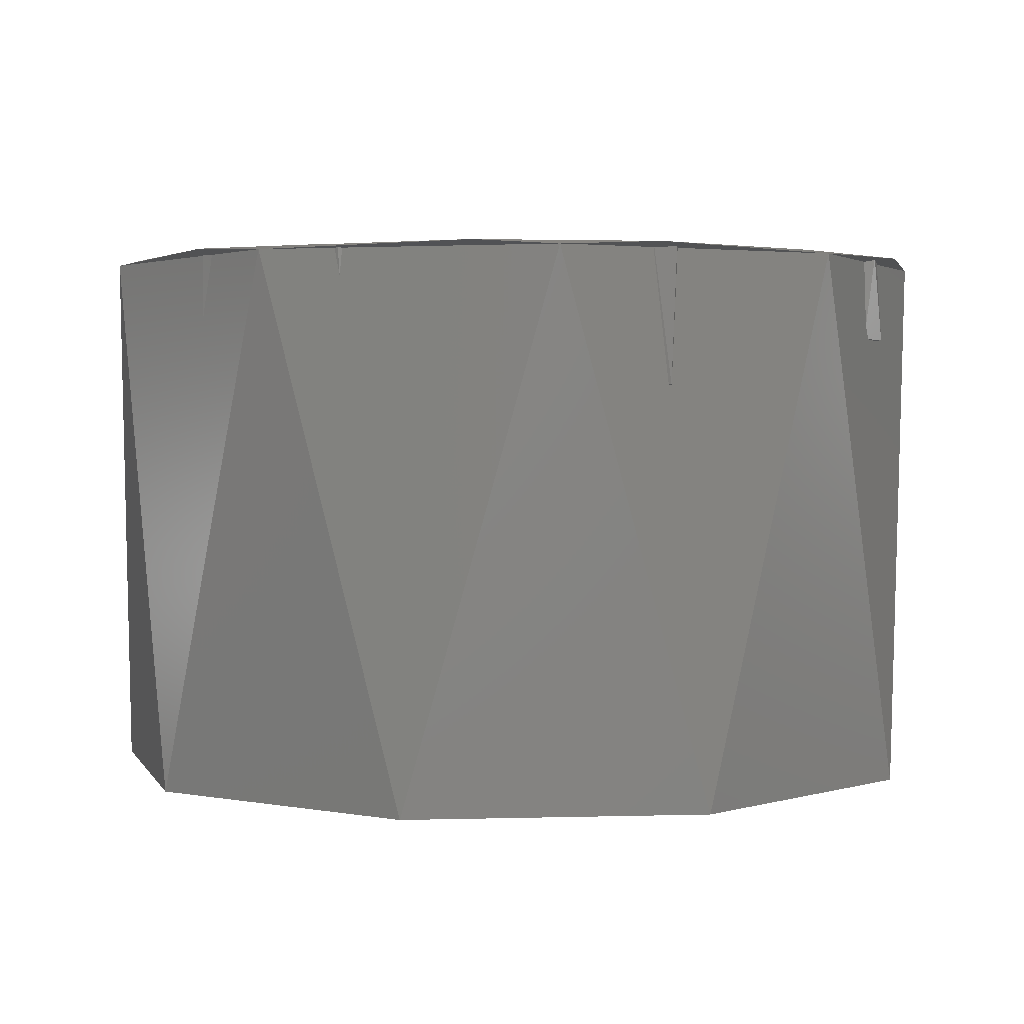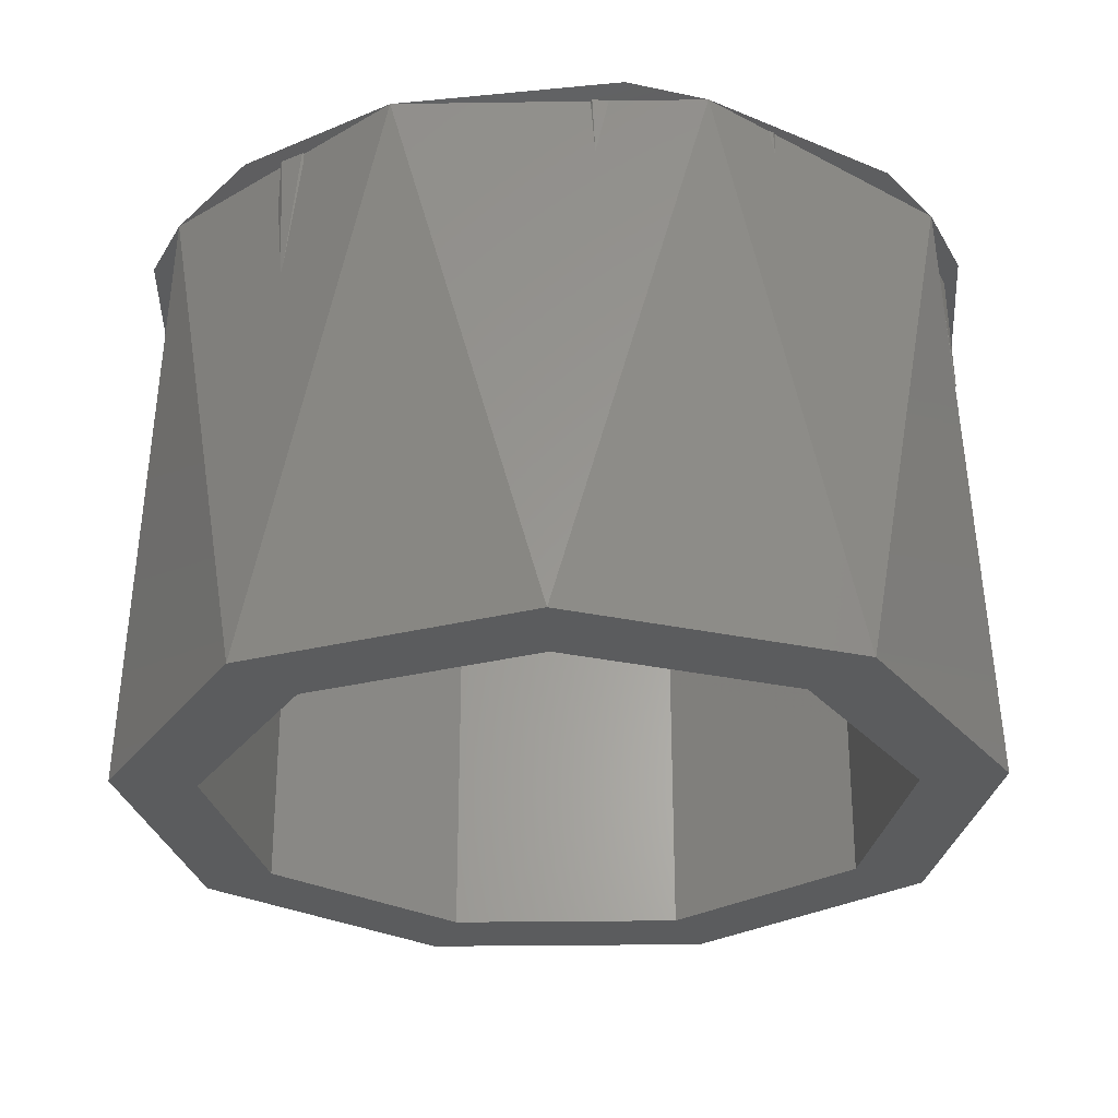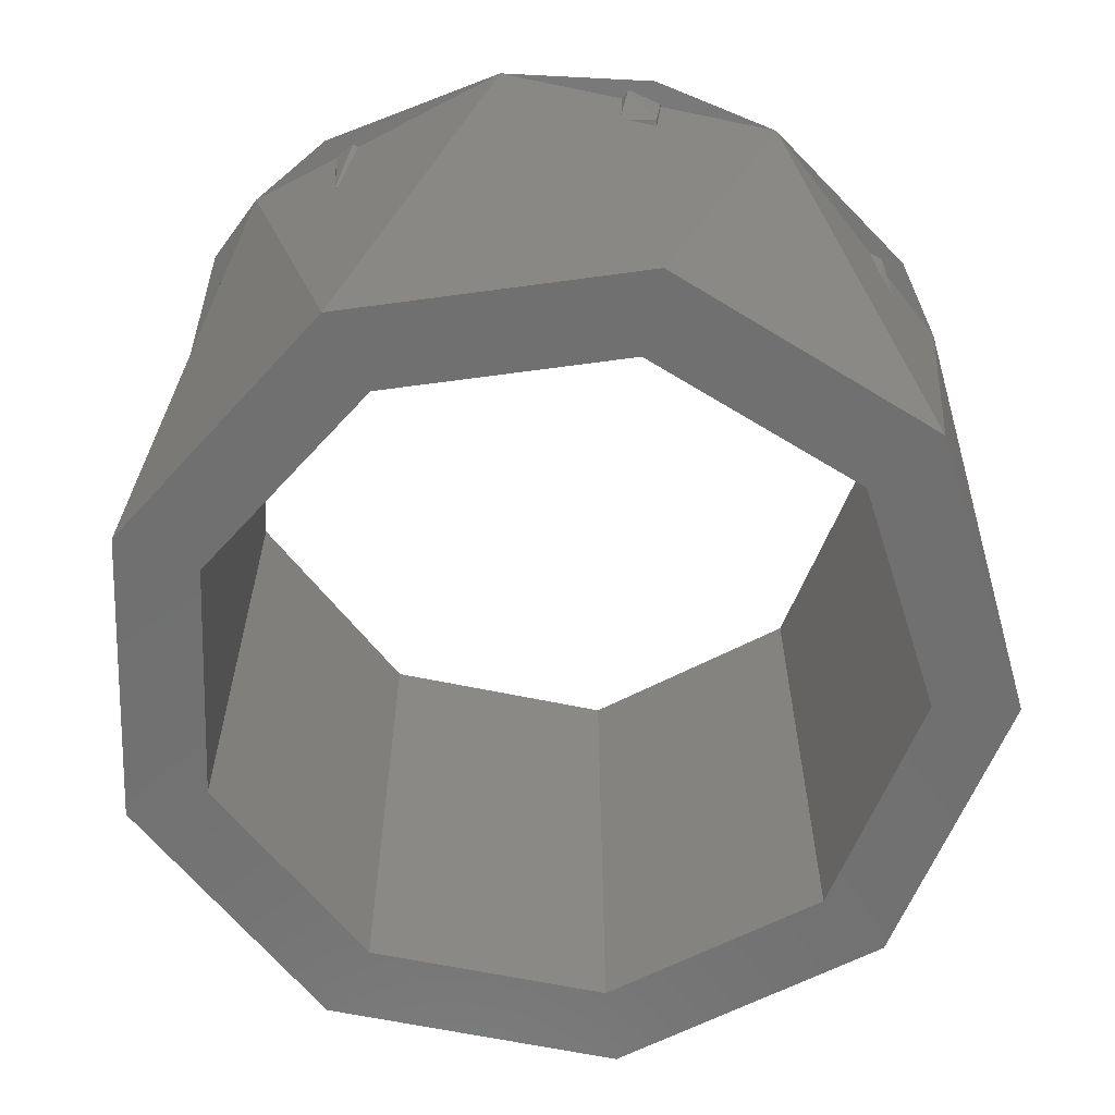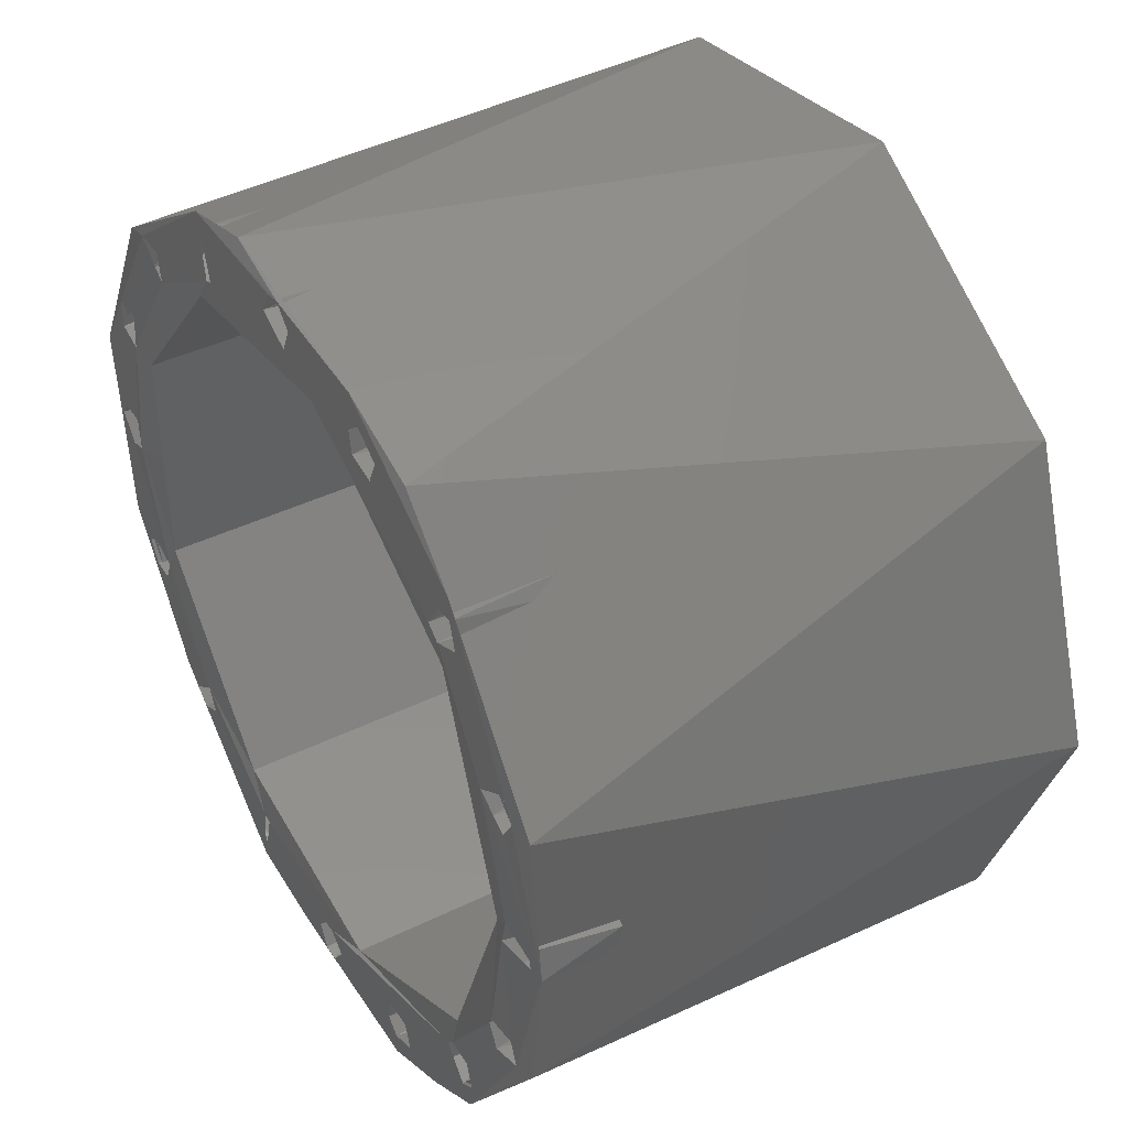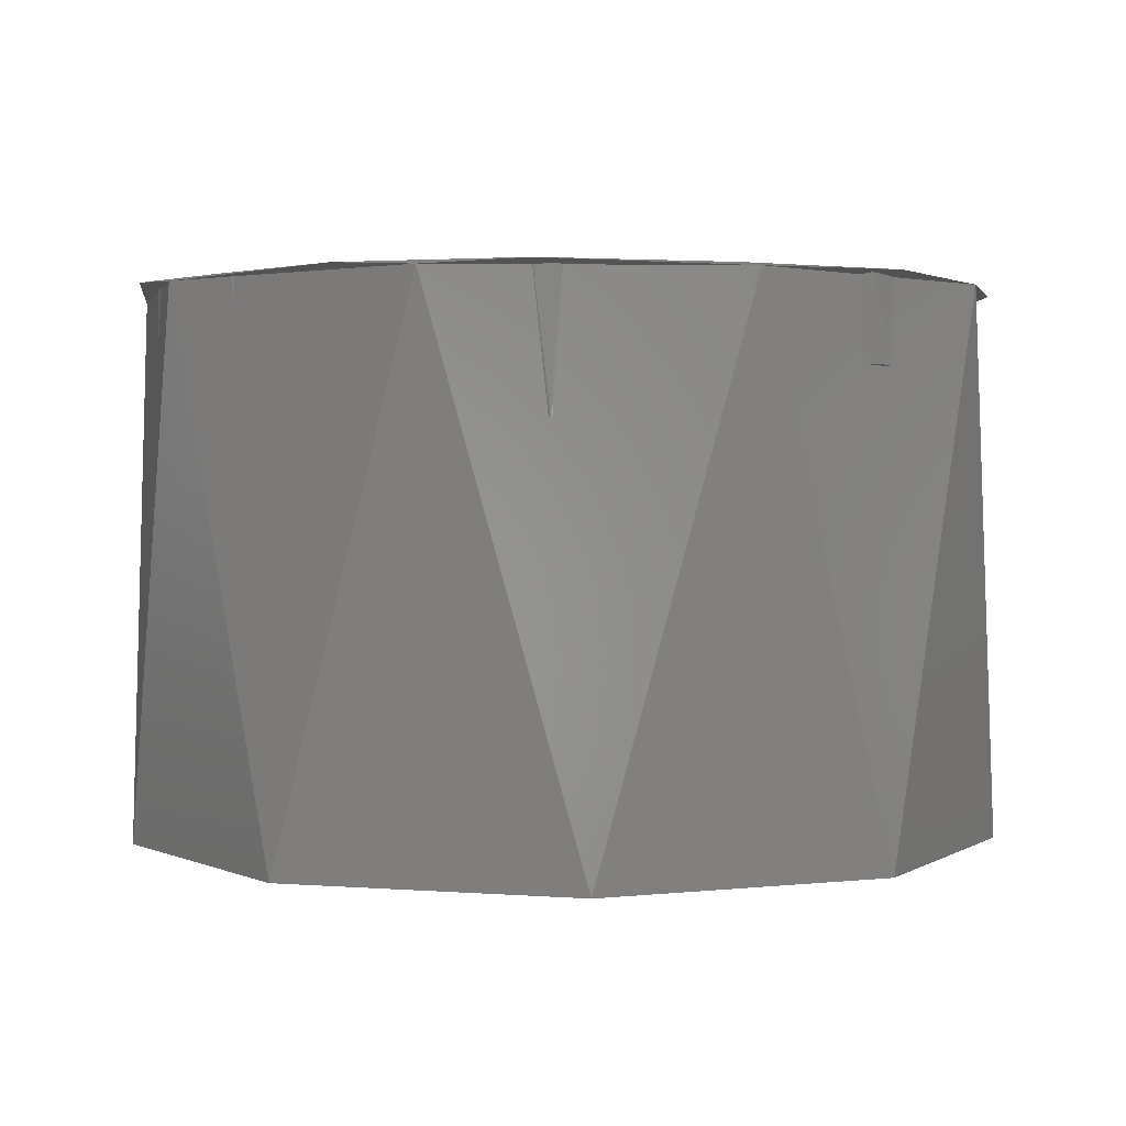
<metadata>
{"format":"stl","ext":"stl","renderer":"f3d","projection":"perspective","resolution":1024,"background":"white","views":[{"elev":2.3,"azim":24.1,"up":"+Z"},{"elev":-27.8,"azim":-28.7,"up":"+Z"},{"elev":-62.1,"azim":77.9,"up":"+Z"},{"elev":42.5,"azim":59.9,"up":"+Y"},{"elev":1.6,"azim":46.8,"up":"+Z"}]}
</metadata>
<code>
# stl→obj: 204 verts, 408 faces
v -0.009665 -0.02723 -0.009515
v -0.009116 -0.02645 0
v -0.009065 -0.02587 -0.0095
v -0.009625 -0.02444 3.673e-05
v -0.009864 -0.0244 -0.009531
v -0.01038 -0.02423 3.167e-06
v -0.01187 -0.0246 0
v -0.01217 -0.02495 -0.009515
v -0.01217 -0.02679 0
v -0.01184 -0.02712 -0.01025
v -0.01043 -0.02749 0
v -0.01814 -0.02015 -0.01011
v -0.0182 -0.02038 0
v -0.01875 -0.01836 7.31e-05
v -0.01915 -0.01821 -0.009515
v -0.02095 -0.01853 0
v -0.02125 -0.01888 -0.009515
v -0.02135 -0.02049 2.784e-06
v -0.02068 -0.02135 -0.00957
v -0.02009 -0.02147 0
v -0.02427 -0.0113 -0.009531
v -0.02418 -0.01034 5.342e-06
v -0.02522 -0.009127 -0.009515
v -0.02616 -0.009039 0
v -0.02732 -0.009797 -0.009515
v -0.02757 -0.01048 0
v -0.02739 -0.01129 -0.01019
v -0.02669 -0.01214 0
v -0.02594 -0.01243 -0.009515
v -0.02502 -0.01219 0
v -0.02632 -0.0003662 -0.009515
v -0.02645 -0.0007795 0.0001513
v -0.02695 0.001359 0
v -0.02735 0.001589 -0.009515
v -0.02882 0.001429 0
v -0.02945 0.0009179 -0.009515
v -0.0297 0.0002304 0
v -0.02952 -0.0005761 -0.01019
v -0.0283 -0.001676 0
v -0.02807 -0.001716 -0.009515
v -0.02521 0.008987 -0.009558
v -0.02422 0.01072 0
v -0.02435 0.01151 -0.009515
v -0.02482 0.01207 0
v -0.02639 0.01235 -0.009515
v -0.02717 0.01181 0
v -0.02755 0.01048 -0.01011
v -0.02717 0.009621 0
v -0.02516 0.009132 1.168e-05
v -0.01814 0.01945 -0.01011
v -0.01822 0.01907 7.214e-05
v -0.01875 0.02116 0
v -0.01915 0.02139 -0.009515
v -0.02109 0.02101 2.568e-06
v -0.02125 0.02072 -0.009515
v -0.02101 0.0184 0
v -0.02068 0.01825 -0.00957
v -0.009037 0.0255 -0.009515
v -0.009146 0.02674 0
v -0.009883 0.02732 -0.01026
v -0.01187 0.02714 0
v -0.01217 0.02679 -0.009515
v -0.01217 0.02495 0
v -0.01202 0.02478 -0.009531
v -0.0104 0.02424 3.03e-06
v -0.01043 0.02424 -0.0095
v -0.009648 0.02453 4.427e-05
v 0.0008384 0.02656 -0.01026
v 0.001678 0.02837 0
v 0.001599 0.02858 -0.009531
v 0.0002678 0.02964 -3.964e-05
v 0.0002865 0.02962 -0.0095
v -0.000825 0.02943 0
v -0.001451 0.02892 -0.009515
v -0.001774 0.02771 0
v -0.001304 0.02691 -0.009531
v 0.0008347 0.02651 6.794e-06
v 0.01239 0.0255 -0.009515
v 0.01239 0.02623 0
v 0.01195 0.02693 -0.01019
v 0.01042 0.02754 0
v 0.01019 0.0275 -0.009515
v 0.009165 0.02643 0
v 0.009013 0.02564 -0.009515
v 0.009411 0.02477 0
v 0.01065 0.02415 -0.009515
v 0.01157 0.02439 0
v 0.02085 0.01844 -0.009515
v 0.0214 0.01922 0
v 0.02142 0.01982 -0.01019
v 0.02085 0.02116 0
v 0.02045 0.02139 -0.009515
v 0.0185 0.02089 0
v 0.01835 0.02072 -0.009515
v 0.01827 0.01899 2.772e-05
v 0.01849 0.01871 -0.009531
v 0.01924 0.01816 6.026e-06
v 0.02744 0.01015 -0.01026
v 0.02756 0.01084 -8.962e-06
v 0.02651 0.01239 0
v 0.02652 0.0123 -0.009515
v 0.02442 0.01163 -0.009515
v 0.02411 0.01077 0.0001184
v 0.02432 0.01015 -0.0095
v 0.02504 0.009286 0
v 0.0258 0.008999 -0.009515
v 0.02652 0.009126 0
v 0.02753 -0.01107 -0.01011
v 0.02757 -0.01102 -8.592e-06
v 0.02692 -0.009357 0
v 0.02672 -0.009242 -0.009531
v 0.02482 -0.009349 0.0001855
v 0.02504 -0.009286 -0.0095
v 0.02417 -0.01048 0
v 0.02417 -0.01094 -0.009515
v 0.02504 -0.01214 0
v 0.0258 -0.01243 -0.009515
v 0.02672 -0.01219 0
v 0.02122 -0.02095 -0.009587
v 0.0214 -0.02038 0
v 0.02085 -0.01844 0
v 0.02065 -0.01833 -0.009531
v 0.01893 -0.01838 5.034e-06
v 0.01852 -0.01873 -0.01026
v 0.0183 -0.01905 3.237e-05
v 0.01835 -0.02072 0
v 0.01864 -0.02107 -0.009515
v 0.02009 -0.02142 0
v 0.01239 -0.02623 -0.009515
v 0.01231 -0.02645 0
v 0.01177 -0.02451 0
v 0.01137 -0.02428 -0.009515
v 0.00956 -0.0246 0
v 0.009264 -0.02495 -0.009515
v 0.009165 -0.02643 0
v 0.009559 -0.02714 -0.009515
v 0.01019 -0.0275 0
v 0.01102 -0.02746 -0.01019
v 0.0008501 -0.02947 -0.009531
v 0.001678 -0.02763 0
v 0.001521 -0.0272 -0.009515
v 0.0002625 -0.02636 5.807e-06
v 0.0002865 -0.02638 -0.0095
v -0.000825 -0.02657 0
v -0.001439 -0.0271 -0.01011
v -0.001702 -0.02777 0
v -0.001304 -0.02909 -0.009531
v -0.000825 -0.02943 0
v 0.000289 -0.02964 -3.97e-05
v 0.001264 -0.02906 0
v 0.02927 -0.001648 -0.006018
v 0.02984 -0.000968 0
v 0.02984 0.000965 -0.006018
v 0.02927 0.001647 0
v 0.02694 0.001814 -0.006631
v 0.02658 0.001531 6.696e-06
v 0.02606 -0.0005937 3.737e-06
v 0.0266 -0.001537 -0.006018
v 0.02737 -0.001983 0
v 0.01915 -0.01607 -0.0003
v 0.025 0 -0.0003
v 0.004341 -0.02462 -0.0003
v -0.0125 -0.02165 -0.0003
v -0.02349 -0.008551 -0.0003
v -0.02349 0.008551 -0.0003
v -0.0125 0.02165 -0.0003
v 0.004341 0.02462 -0.0003
v 0.01915 0.01607 -0.0003
v -0.02953 -0.008655 7.848e-06
v -0.03049 0.006502 2.318e-05
v -0.031 0 -0.0003
v -0.02375 0.01993 -0.0003
v -0.01099 0.02911 1.35e-06
v -0.005383 0.03053 -0.0003
v 0.009539 0.02937 -1.79e-06
v 0.0155 0.02685 -0.0003
v 0.02076 0.02291 -1.486e-06
v 0.02913 0.0106 -0.0003
v 0.03087 0.0008382 1.224e-05
v 0.02913 -0.0106 -0.0003
v 0.02115 -0.02247 -1.63e-06
v 0.0155 -0.02685 -0.0003
v 0.01013 -0.02923 -3.793e-06
v -0.005383 -0.03053 -0.0003
v -0.01099 -0.02911 1.35e-06
v -0.02375 -0.01993 -0.0003
v 0.02375 0.01993 -0.0389
v 0.031 0 -0.0389
v 0.02375 -0.01993 -0.0389
v 0.005383 -0.03053 -0.0389
v -0.0155 -0.02685 -0.0389
v -0.02913 -0.0106 -0.0389
v -0.02913 0.0106 -0.0389
v -0.0155 0.02685 -0.0389
v 0.005383 0.03053 -0.0389
v 0.01915 -0.01607 -0.0389
v 0.025 0 -0.0389
v 0.01915 0.01607 -0.0389
v 0.004341 0.02462 -0.0389
v -0.0125 0.02165 -0.0389
v -0.02349 0.008551 -0.0389
v -0.02349 -0.008551 -0.0389
v -0.0125 -0.02165 -0.0389
v 0.004341 -0.02462 -0.0389
f 1 2 3
f 3 2 4
f 3 4 5
f 5 4 6
f 5 6 7
f 5 7 8
f 8 7 9
f 8 9 10
f 10 9 11
f 10 11 1
f 1 11 2
f 5 10 3
f 8 10 5
f 3 10 1
f 12 13 14
f 12 14 15
f 15 14 16
f 15 16 17
f 17 16 18
f 17 18 19
f 19 18 20
f 19 20 13
f 19 13 12
f 17 12 15
f 19 12 17
f 21 22 23
f 23 22 24
f 23 24 25
f 25 24 26
f 25 26 27
f 27 26 28
f 27 28 29
f 29 28 30
f 29 30 21
f 21 30 22
f 23 27 21
f 25 27 23
f 21 27 29
f 31 32 33
f 31 33 34
f 34 33 35
f 34 35 36
f 36 35 37
f 36 37 38
f 38 37 39
f 38 39 40
f 40 39 32
f 40 32 31
f 34 38 31
f 36 38 34
f 31 38 40
f 41 42 43
f 43 42 44
f 43 44 45
f 45 44 46
f 45 46 47
f 47 46 48
f 47 48 41
f 41 48 49
f 41 49 42
f 43 47 41
f 45 47 43
f 50 51 52
f 50 52 53
f 53 52 54
f 53 54 55
f 55 54 56
f 55 56 57
f 57 56 51
f 57 51 50
f 55 50 53
f 57 50 55
f 58 59 60
f 60 59 61
f 60 61 62
f 62 61 63
f 62 63 64
f 64 63 65
f 64 65 66
f 66 65 67
f 66 67 58
f 58 67 59
f 64 60 62
f 66 60 64
f 58 60 66
f 68 69 70
f 70 69 71
f 70 71 72
f 72 71 73
f 72 73 74
f 74 73 75
f 74 75 76
f 76 75 77
f 76 77 68
f 68 77 69
f 74 68 72
f 76 68 74
f 72 68 70
f 78 79 80
f 80 79 81
f 80 81 82
f 82 81 83
f 82 83 84
f 84 83 85
f 84 85 86
f 86 85 87
f 86 87 78
f 78 87 79
f 78 80 86
f 84 80 82
f 86 80 84
f 88 89 90
f 90 89 91
f 90 91 92
f 92 91 93
f 92 93 94
f 94 93 95
f 94 95 96
f 96 95 97
f 96 97 88
f 88 97 89
f 94 90 92
f 96 90 94
f 88 90 96
f 98 99 100
f 98 100 101
f 101 100 102
f 102 100 103
f 102 103 104
f 104 103 105
f 104 105 106
f 106 105 107
f 106 107 98
f 98 107 99
f 102 98 101
f 104 98 102
f 106 98 104
f 108 109 110
f 108 110 111
f 111 110 112
f 111 112 113
f 113 112 114
f 113 114 115
f 115 114 116
f 115 116 117
f 117 116 118
f 117 118 108
f 108 118 109
f 113 108 111
f 115 108 113
f 117 108 115
f 119 120 121
f 119 121 122
f 122 121 123
f 122 123 124
f 124 123 125
f 124 125 126
f 124 126 127
f 127 126 128
f 127 128 119
f 119 128 120
f 122 124 119
f 119 124 127
f 129 130 131
f 129 131 132
f 132 131 133
f 132 133 134
f 134 133 135
f 134 135 136
f 136 135 137
f 136 137 138
f 138 137 130
f 138 130 129
f 132 138 129
f 134 138 132
f 136 138 134
f 139 140 141
f 141 140 142
f 141 142 143
f 143 142 144
f 143 144 145
f 145 144 146
f 145 146 147
f 147 146 148
f 147 148 149
f 147 149 139
f 139 149 150
f 139 150 140
f 139 145 147
f 141 145 139
f 143 145 141
f 151 152 153
f 153 152 154
f 153 154 155
f 155 154 156
f 155 156 157
f 155 157 158
f 158 157 159
f 158 159 151
f 151 159 152
f 151 155 158
f 153 155 151
f 160 112 161
f 161 112 157
f 162 125 160
f 160 125 123
f 163 4 162
f 162 4 142
f 164 14 163
f 163 14 6
f 165 32 164
f 164 32 22
f 166 51 165
f 165 51 49
f 167 67 166
f 166 67 65
f 168 95 167
f 167 95 77
f 161 103 168
f 168 103 97
f 157 156 161
f 161 156 103
f 97 95 168
f 77 67 167
f 65 51 166
f 49 32 165
f 22 14 164
f 6 4 163
f 142 125 162
f 160 123 112
f 169 170 171
f 171 170 172
f 172 170 54
f 172 54 173
f 172 173 174
f 173 71 174
f 174 71 175
f 174 175 176
f 176 175 177
f 176 177 178
f 178 177 99
f 99 179 178
f 178 179 180
f 180 179 109
f 180 109 181
f 180 181 182
f 182 181 183
f 182 183 184
f 184 183 149
f 184 149 185
f 184 185 186
f 186 185 18
f 18 169 186
f 186 169 171
f 187 178 188
f 188 178 180
f 188 180 189
f 189 180 182
f 189 182 190
f 190 182 184
f 190 184 191
f 191 184 186
f 191 186 192
f 192 186 171
f 192 171 193
f 193 171 172
f 193 172 194
f 194 172 174
f 194 174 195
f 195 174 176
f 195 176 187
f 187 176 178
f 196 161 197
f 197 161 168
f 197 168 198
f 198 168 167
f 198 167 199
f 199 167 166
f 199 166 200
f 200 166 165
f 200 165 201
f 201 165 164
f 201 164 202
f 202 164 163
f 202 163 203
f 203 163 162
f 203 162 204
f 204 162 160
f 204 160 196
f 196 160 161
f 169 37 170
f 170 37 35
f 170 35 33
f 169 26 24
f 169 24 22
f 18 28 169
f 169 28 26
f 185 20 18
f 185 9 7
f 185 2 11
f 185 11 9
f 149 148 185
f 185 148 146
f 183 140 149
f 149 140 150
f 183 137 135
f 181 130 183
f 183 130 137
f 181 128 126
f 181 126 125
f 109 120 181
f 181 120 128
f 109 118 116
f 179 110 109
f 179 152 159
f 179 159 157
f 179 154 152
f 99 107 179
f 179 107 103
f 103 107 105
f 177 89 99
f 99 89 97
f 177 91 89
f 175 79 177
f 177 79 87
f 177 87 95
f 95 87 85
f 175 81 79
f 71 69 175
f 175 69 77
f 175 77 83
f 83 77 85
f 85 77 95
f 173 73 71
f 173 59 67
f 173 61 59
f 54 52 173
f 173 52 65
f 65 52 51
f 170 46 54
f 54 46 44
f 54 44 51
f 51 44 49
f 49 44 42
f 46 170 48
f 48 170 49
f 49 170 33
f 156 154 179
f 157 112 110
f 157 110 179
f 123 114 112
f 123 121 109
f 109 121 120
f 181 125 131
f 131 125 133
f 133 125 142
f 133 142 135
f 135 142 183
f 142 140 183
f 4 144 142
f 4 2 185
f 4 185 146
f 14 13 6
f 6 13 185
f 185 13 20
f 22 30 14
f 14 30 18
f 18 30 28
f 22 32 39
f 22 39 169
f 169 39 37
f 49 33 32
f 51 56 54
f 77 75 67
f 67 75 173
f 173 75 73
f 97 103 100
f 97 100 99
f 103 156 179
f 185 7 6
f 18 16 14
f 65 63 173
f 173 63 61
f 83 81 175
f 95 93 177
f 177 93 91
f 109 116 123
f 123 116 114
f 131 130 181
f 146 144 4
f 187 188 197
f 197 188 189
f 197 189 196
f 196 189 190
f 196 190 204
f 204 190 203
f 203 190 191
f 203 191 202
f 202 191 192
f 202 192 201
f 201 192 193
f 201 193 194
f 201 194 200
f 200 194 195
f 200 195 199
f 199 195 198
f 198 195 187
f 198 187 197

</code>
